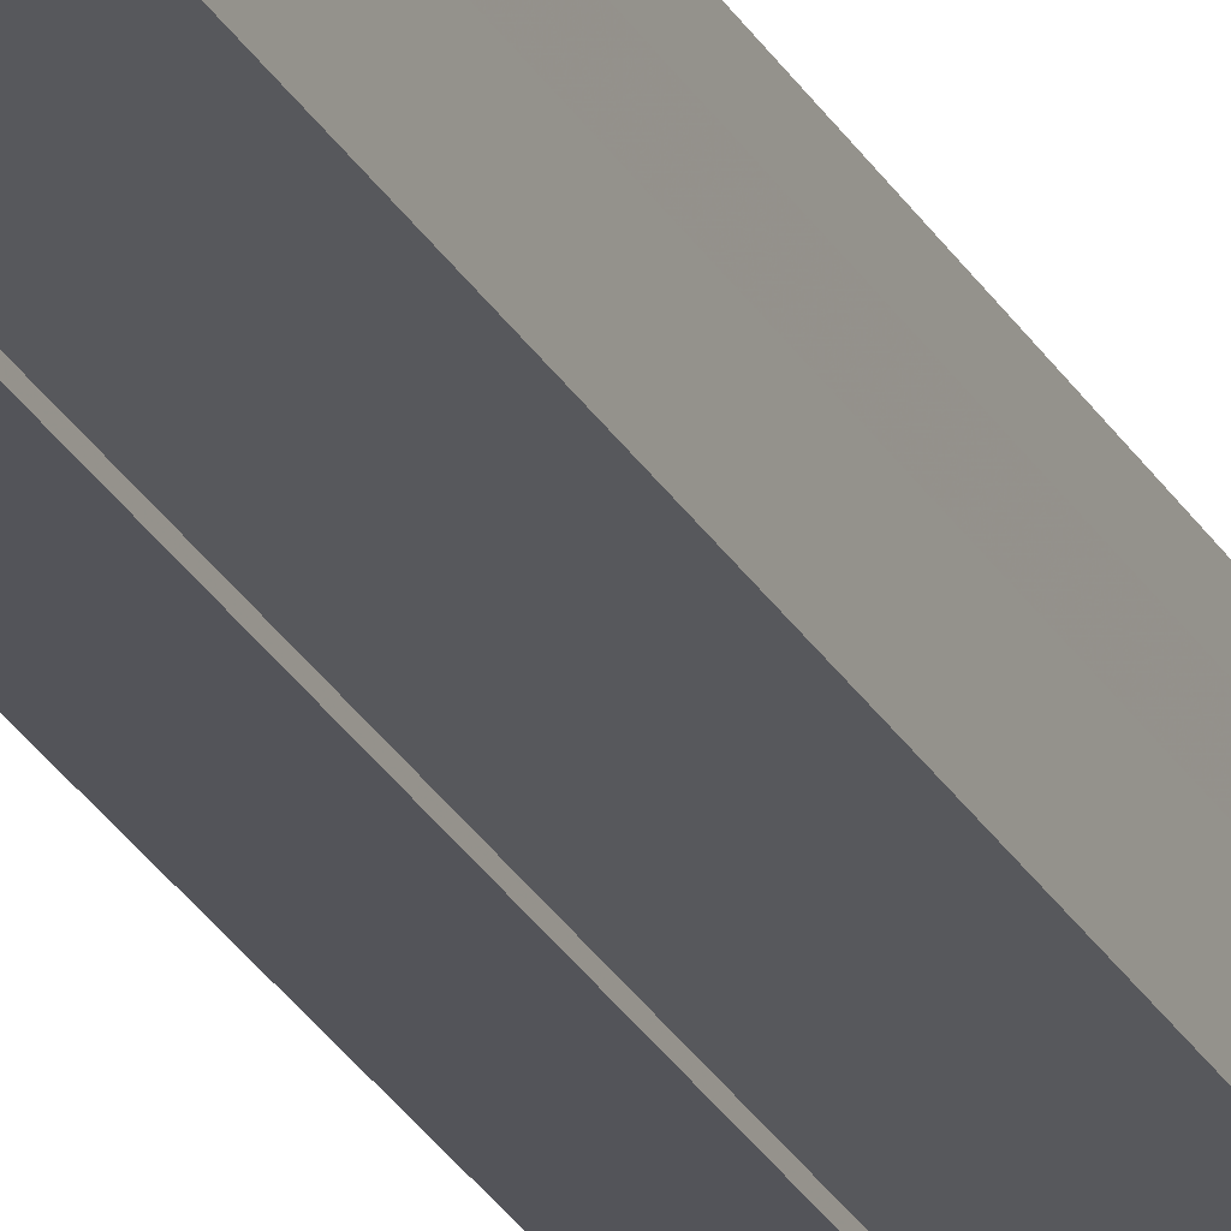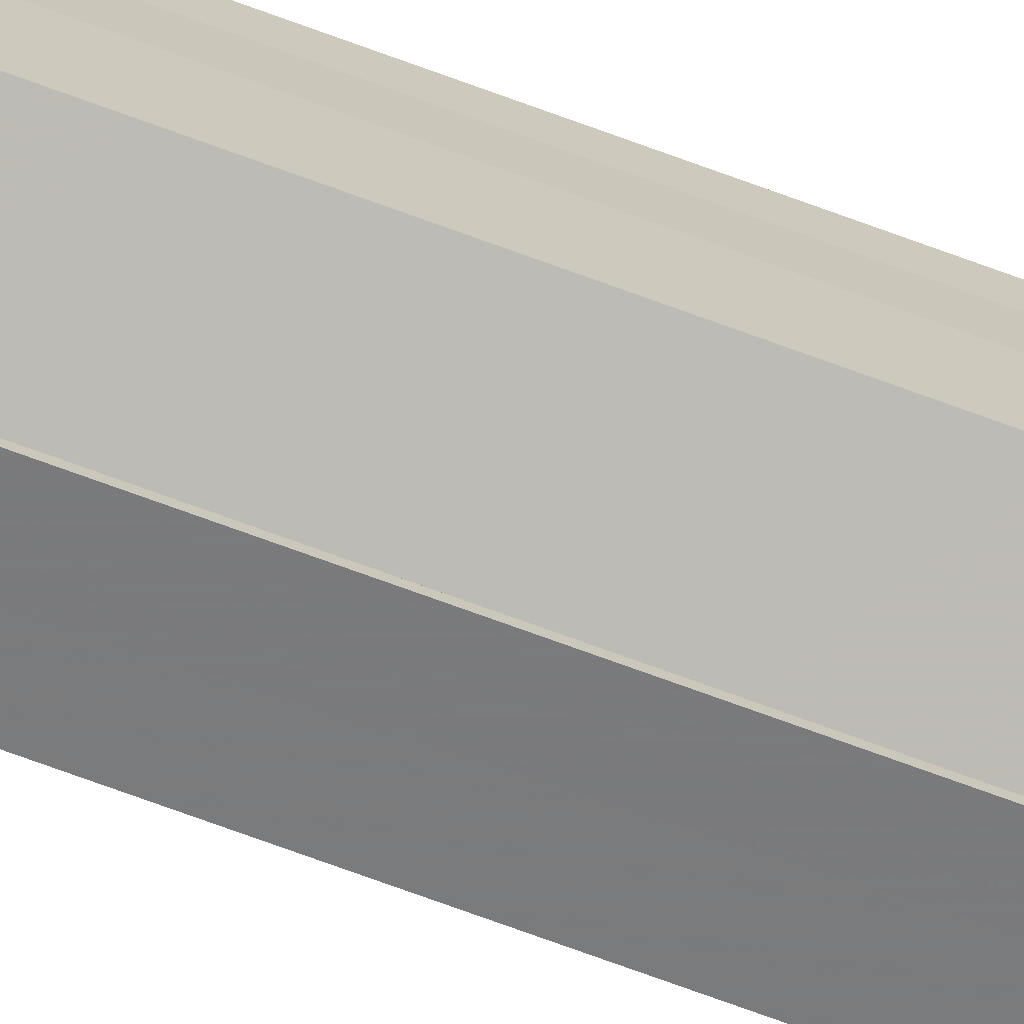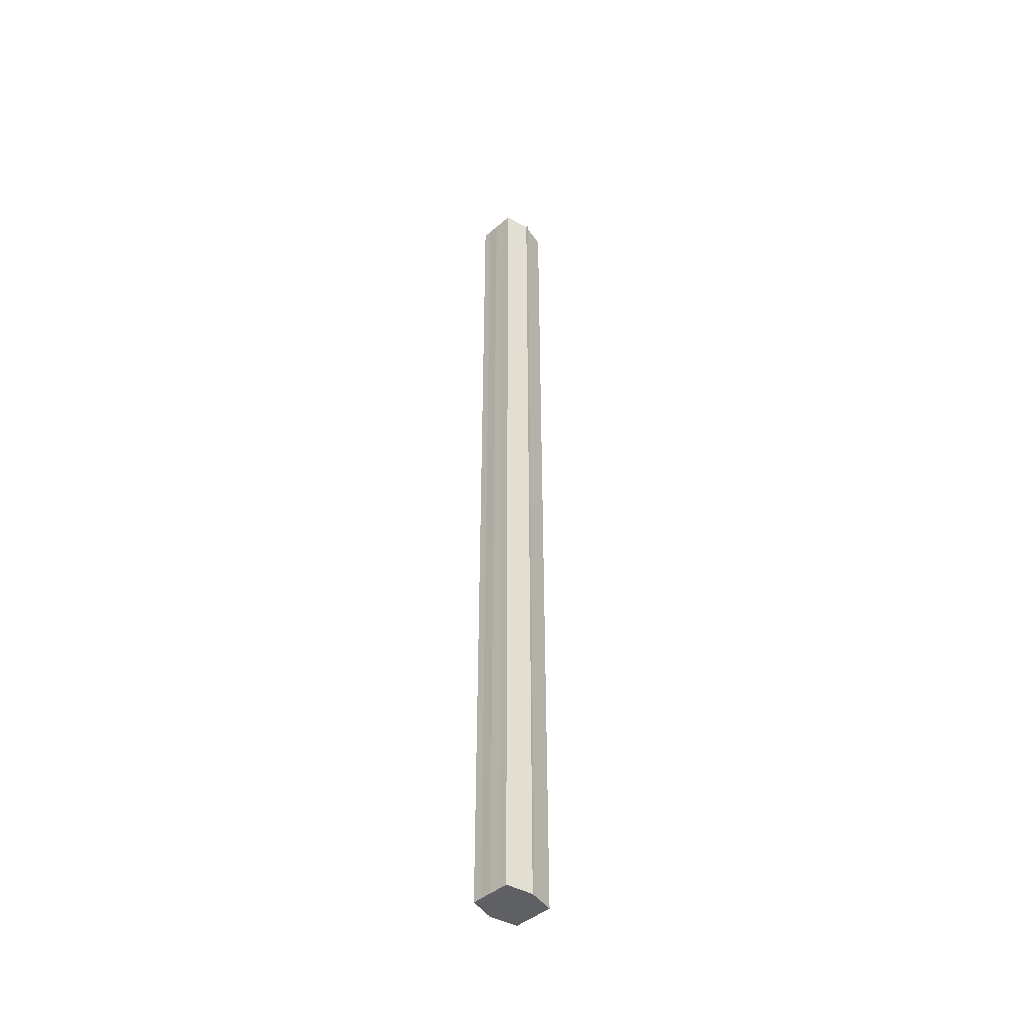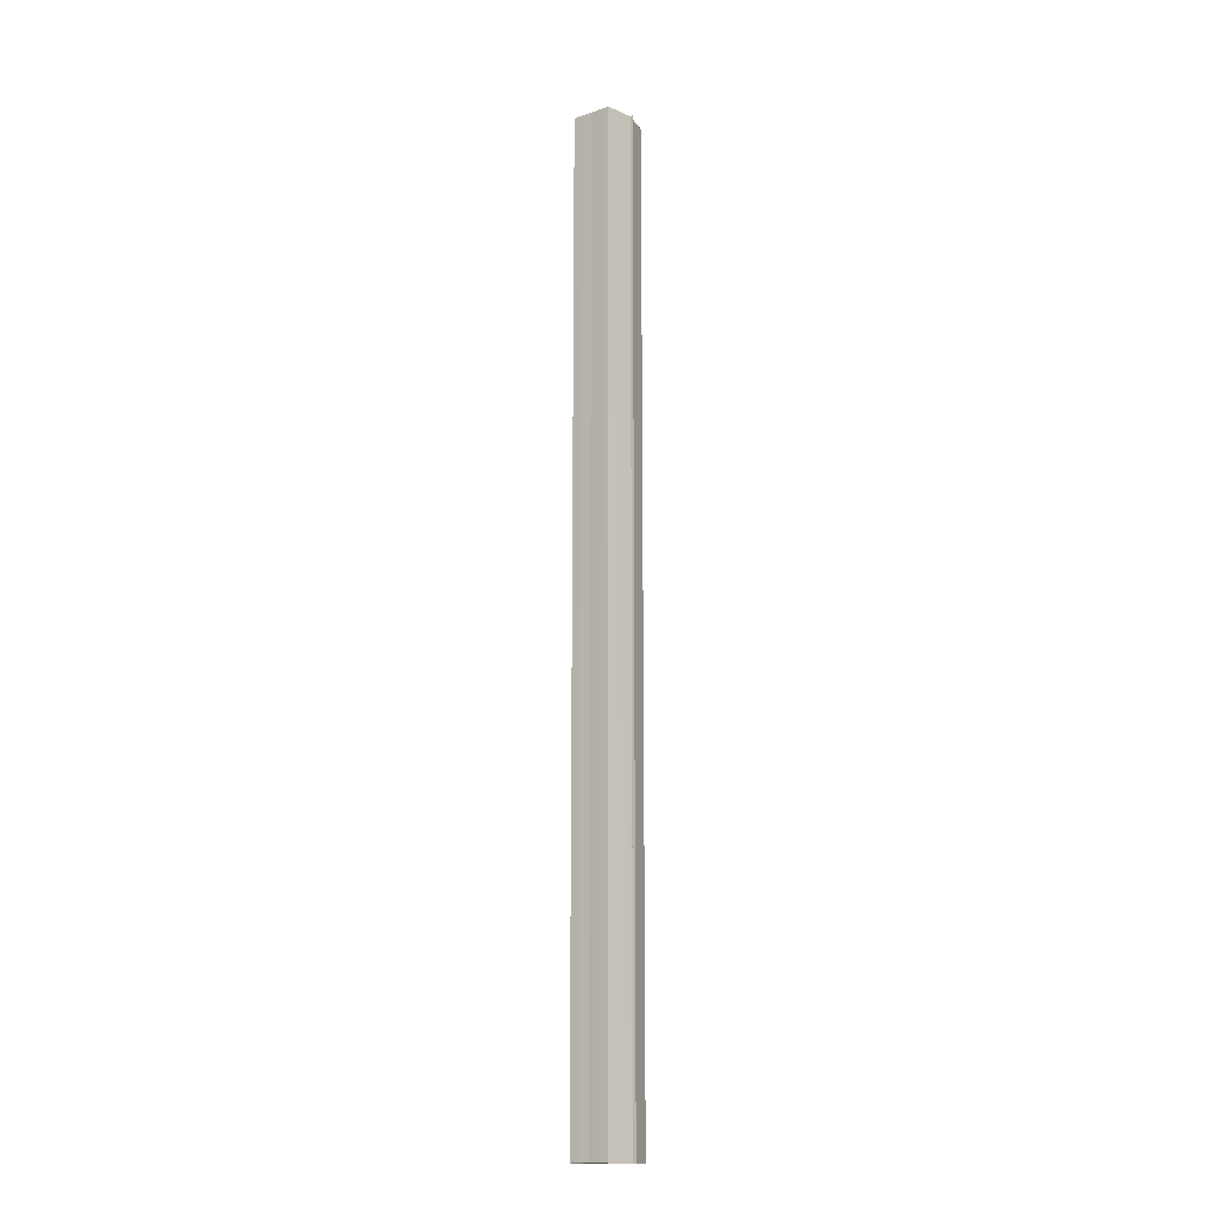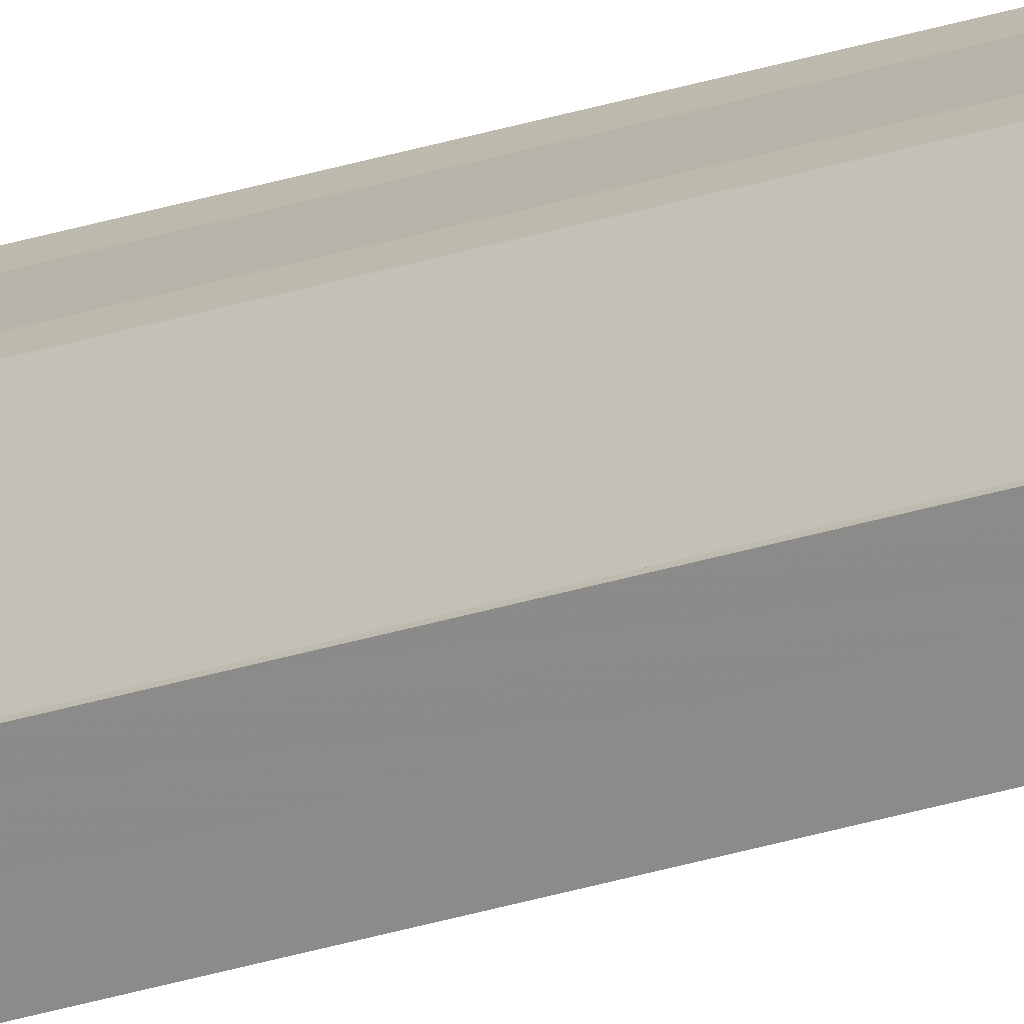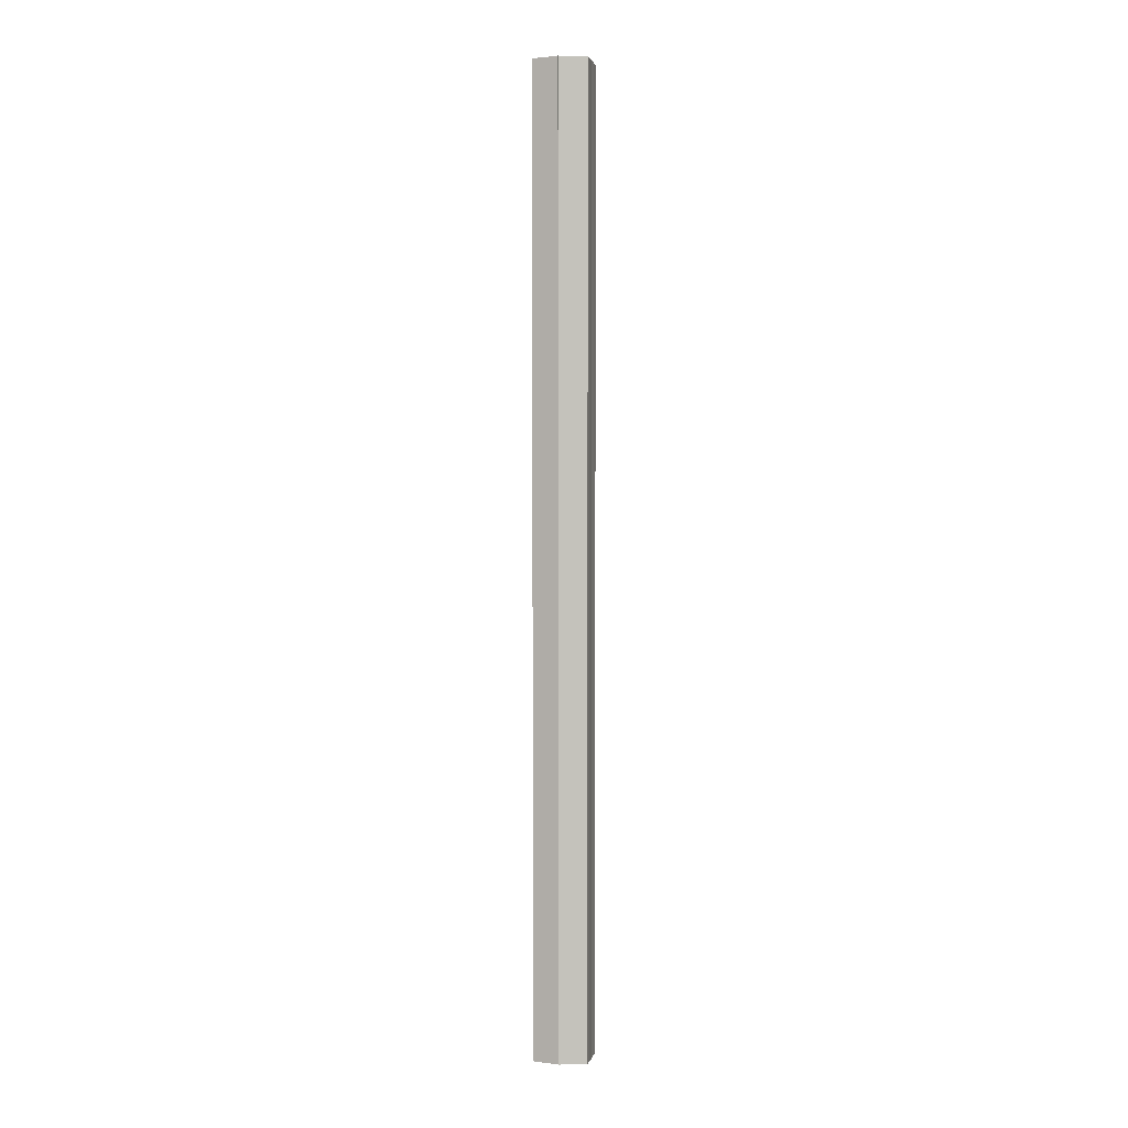
<metadata>
{"format":"obj","ext":"obj","renderer":"f3d","projection":"perspective","resolution":1024,"background":"white","views":[{"elev":-25.3,"azim":22.3,"up":"+Z"},{"elev":-71.4,"azim":-110.3,"up":"+Z"},{"elev":-44.5,"azim":-44.8,"up":"+Y"},{"elev":-15.4,"azim":-54.4,"up":"+Y"},{"elev":-75.4,"azim":103.5,"up":"+Z"},{"elev":2.1,"azim":-168.2,"up":"+Y"}]}
</metadata>
<code>
o 28341
v 2248 1881 10.65
v 2248 1881 10.65
v 2248 1881 10.65
v 2248 1881 10.64
v 2248 1881 10.65
v 2248 1881 10.66
v 2248 1881 10.66
v 2248 1881 10.64
v 2248 1881 10.64
v 2248 1881 10.66
v 2248 1881 10.66
v 2248 1881 10.64
v 2248 1881 10.64
v 2248 1881 10.66
v 2248 1881 10.66
v 2248 1881 10.66
v 2248 1881 10.66
v 2248 1881 10.66
v 2248 1881 10.66
v 2248 1881 10.66
v 2248 1881 10.66
v 2248 1881 10.66
v 2248 1881 10.65
v 2248 1881 10.65
v 2248 1881 10.65
v 2248 1881 10.65
v 2248 1881 10.64
v 2248 1881 10.64
v 2248 1881 10.64
v 2248 1881 10.64
v 2248 1881 10.65
v 2248 1881 10.64
v 2248 1881 10.65
v 2248 1881 10.64
v 2248 1881 10.65
v 2248 1881 10.65
v 2248 1881 10.66
v 2248 1881 10.65
v 2248 1881 10.66
v 2248 1881 10.66
v 2248 1881 10.66
v 2248 1881 10.66
v 2248 1881 10.66
v 2248 1881 10.66
v 2248 1881 10.66
v 2248 1881 10.66
v 2248 1881 10.66
v 2248 1881 10.66
v 2248 1881 10.66
v 2248 1881 10.65
v 2248 1881 10.66
v 2248 1881 10.66
v 2248 1881 10.66
v 2248 1881 10.65
v 2248 1881 10.65
v 2248 1881 10.66
v 2248 1881 10.66
v 2248 1881 10.64
v 2248 1881 10.65
v 2248 1881 10.65
v 2248 1881 10.65
v 2248 1881 10.65
v 2248 1881 10.65
v 2248 1881 10.64
v 2248 1881 10.64
v 2248 1881 10.64
v 2248 1881 10.64
v 2248 1881 10.64
v 2248 1881 10.64
v 2248 1881 10.64
v 2248 1881 10.64
v 2248 1881 10.65
v 2248 1881 10.65
v 2248 1881 10.65
v 2248 1881 10.66
v 2248 1881 10.64
v 2248 1881 10.66
v 2248 1881 10.64
v 2248 1881 10.66
v 2248 1881 10.64
v 2248 1881 10.66
v 2248 1881 10.65
v 2248 1881 10.66
v 2248 1881 10.65
f 1 2 3
f 2 4 5
f 6 1 7
f 4 8 9
f 10 6 11
f 12 8 13
f 14 10 15
f 14 16 15
f 15 17 18
f 15 19 20
f 20 21 22
f 22 23 24
f 24 25 26
f 26 27 28
f 28 29 30
f 13 29 30
f 31 32 29
f 31 33 32
f 31 29 34
f 31 35 33
f 31 34 36
f 31 37 35
f 31 36 38
f 31 39 37
f 31 38 40
f 31 40 41
f 31 42 39
f 31 41 42
f 43 42 44
f 45 42 44
f 46 47 43
f 48 49 45
f 50 51 46
f 52 49 53
f 54 55 50
f 56 52 57
f 58 59 54
f 60 56 61
f 62 60 63
f 64 62 65
f 66 67 58
f 68 64 66
f 68 69 66
f 66 70 71
f 72 73 74
f 72 75 73
f 72 74 76
f 72 77 75
f 72 76 78
f 72 79 77
f 72 78 80
f 72 81 79
f 72 80 82
f 72 83 81
f 72 82 84
f 72 84 83

</code>
